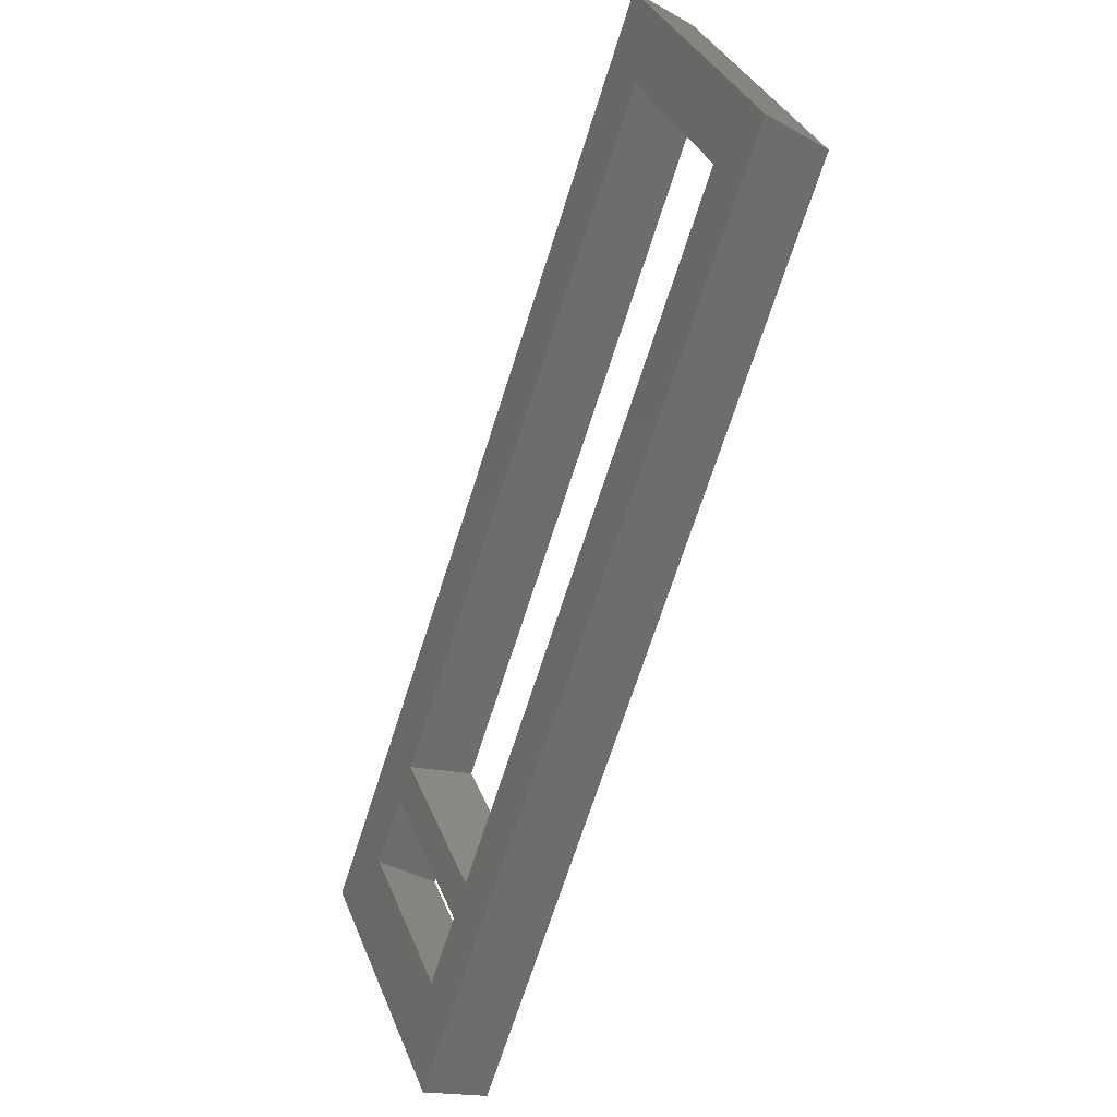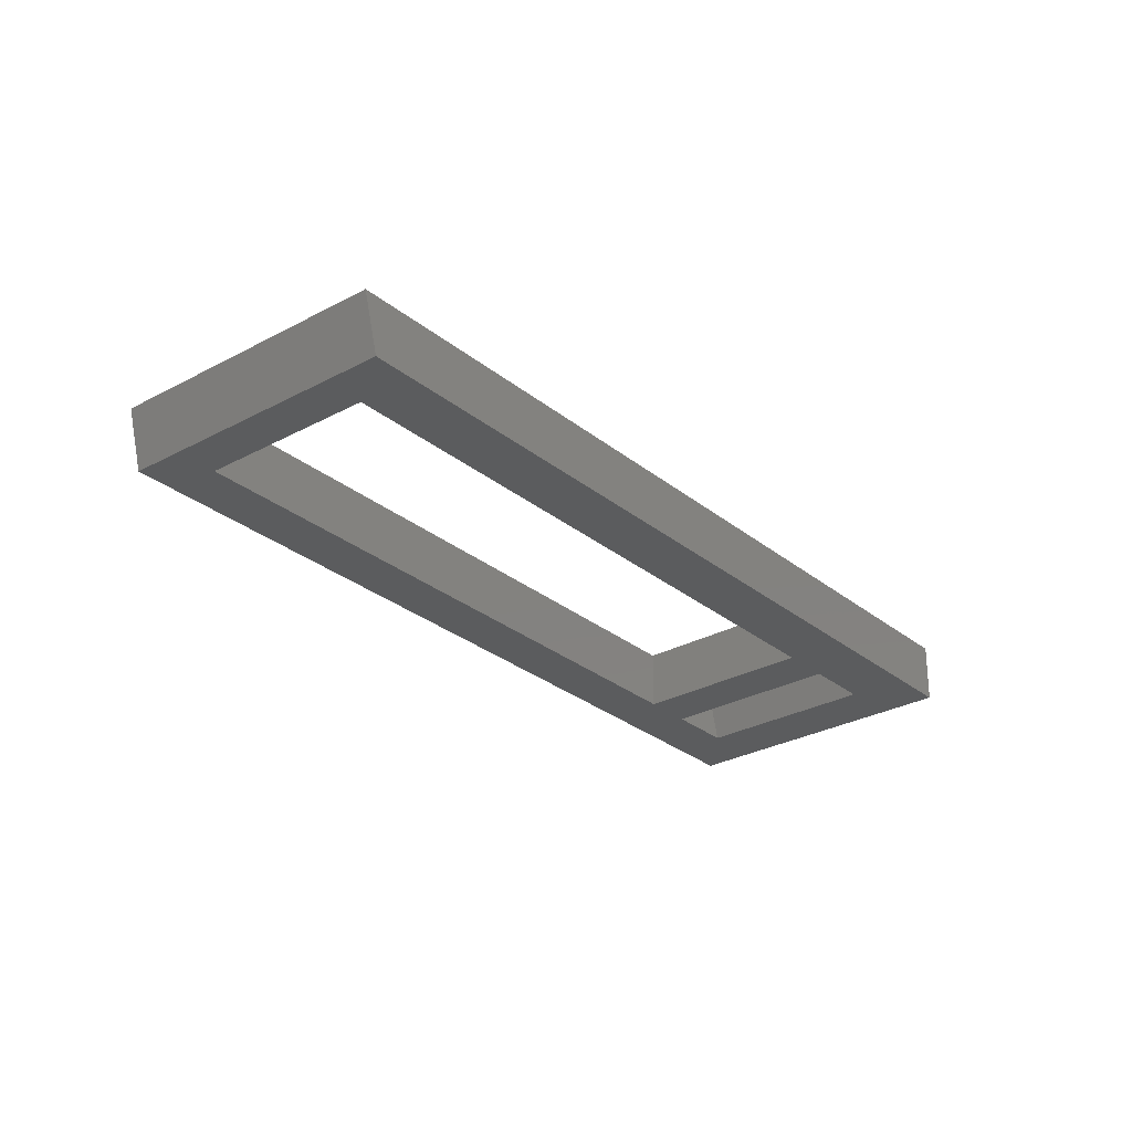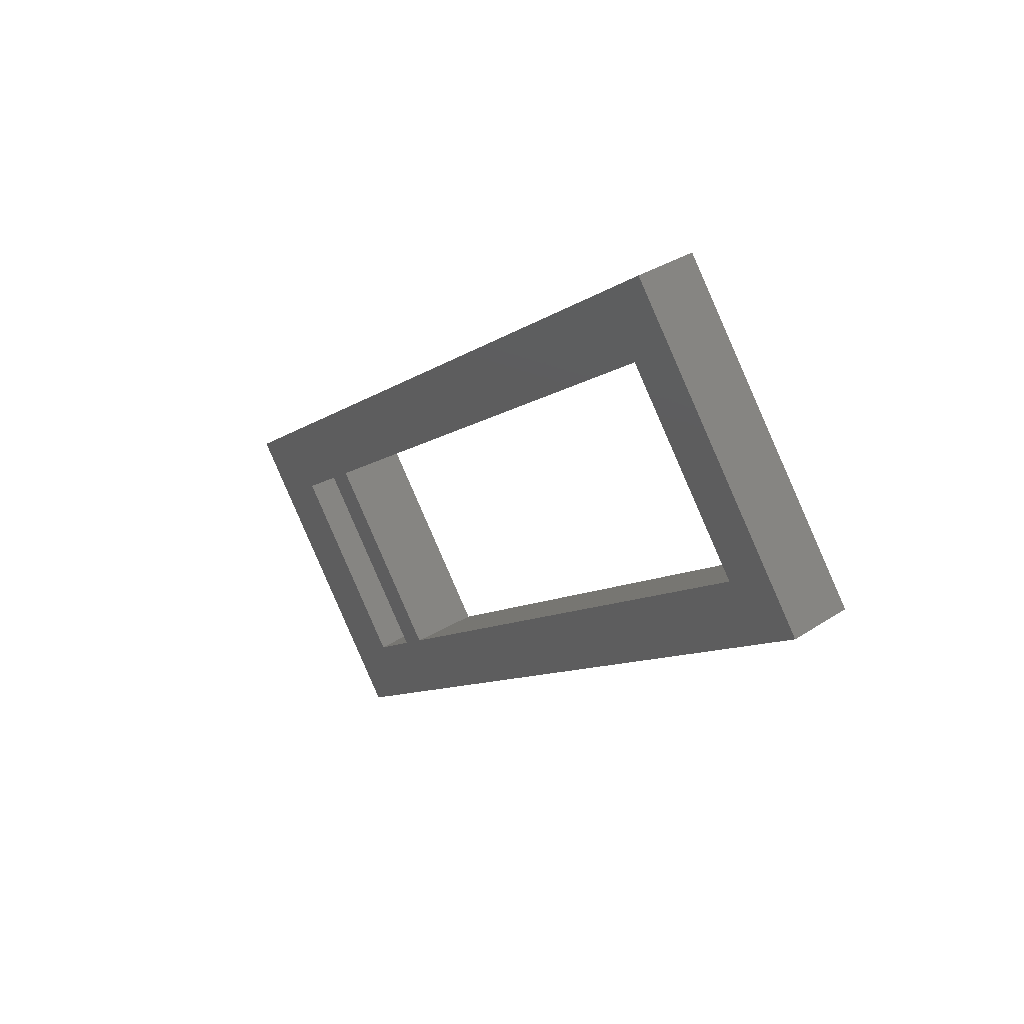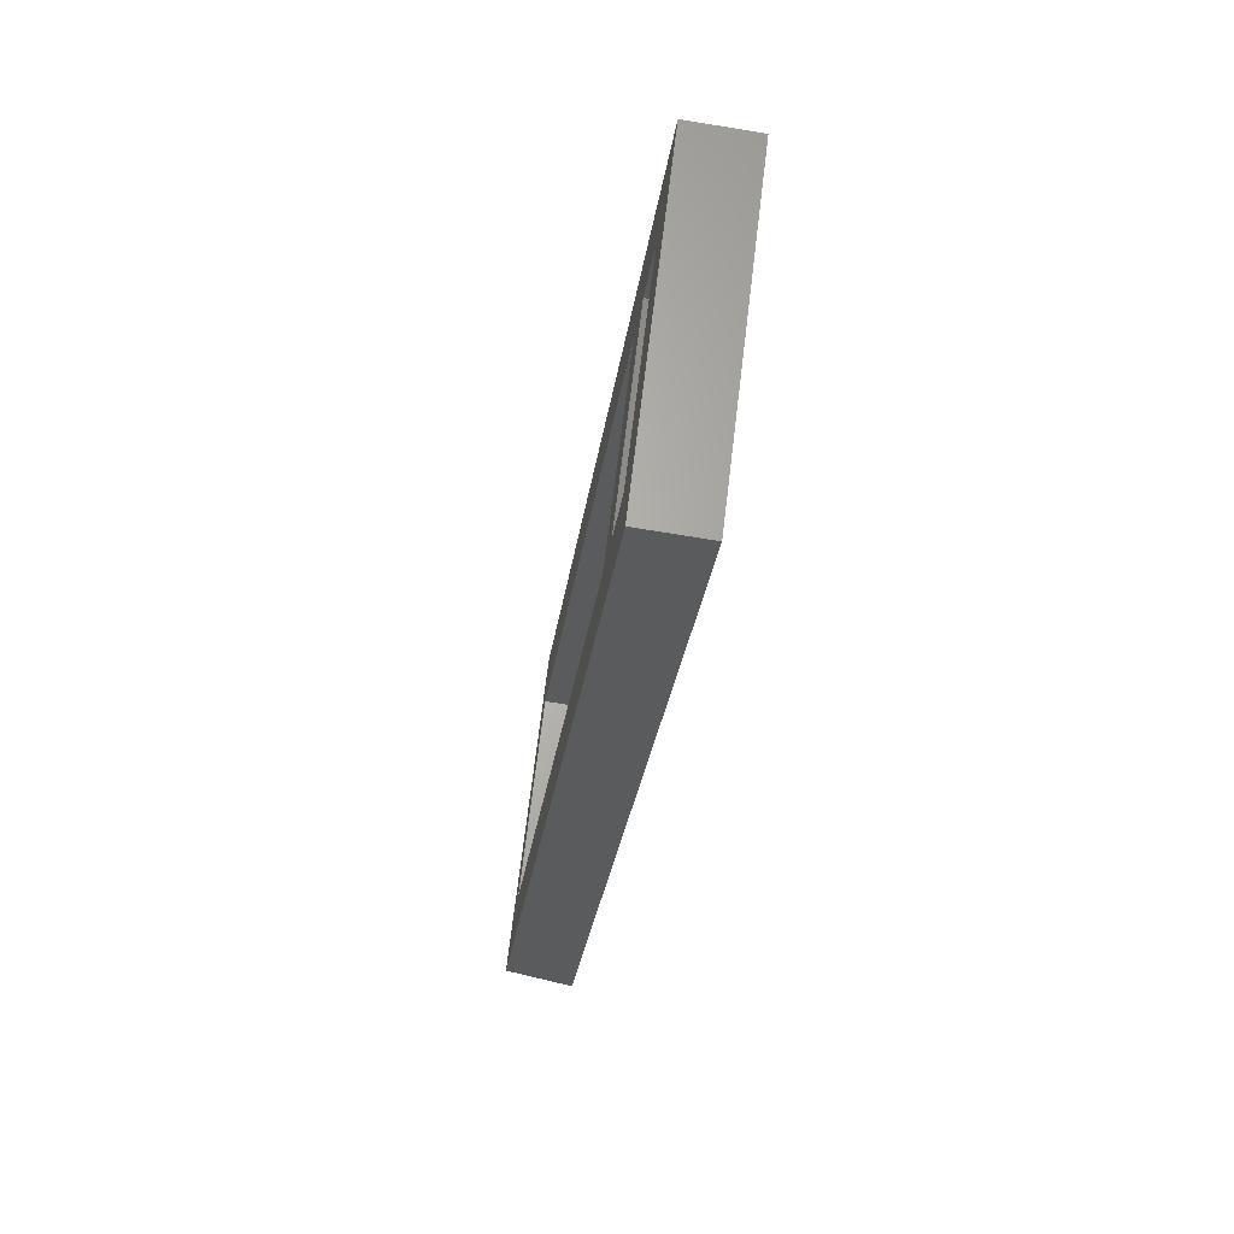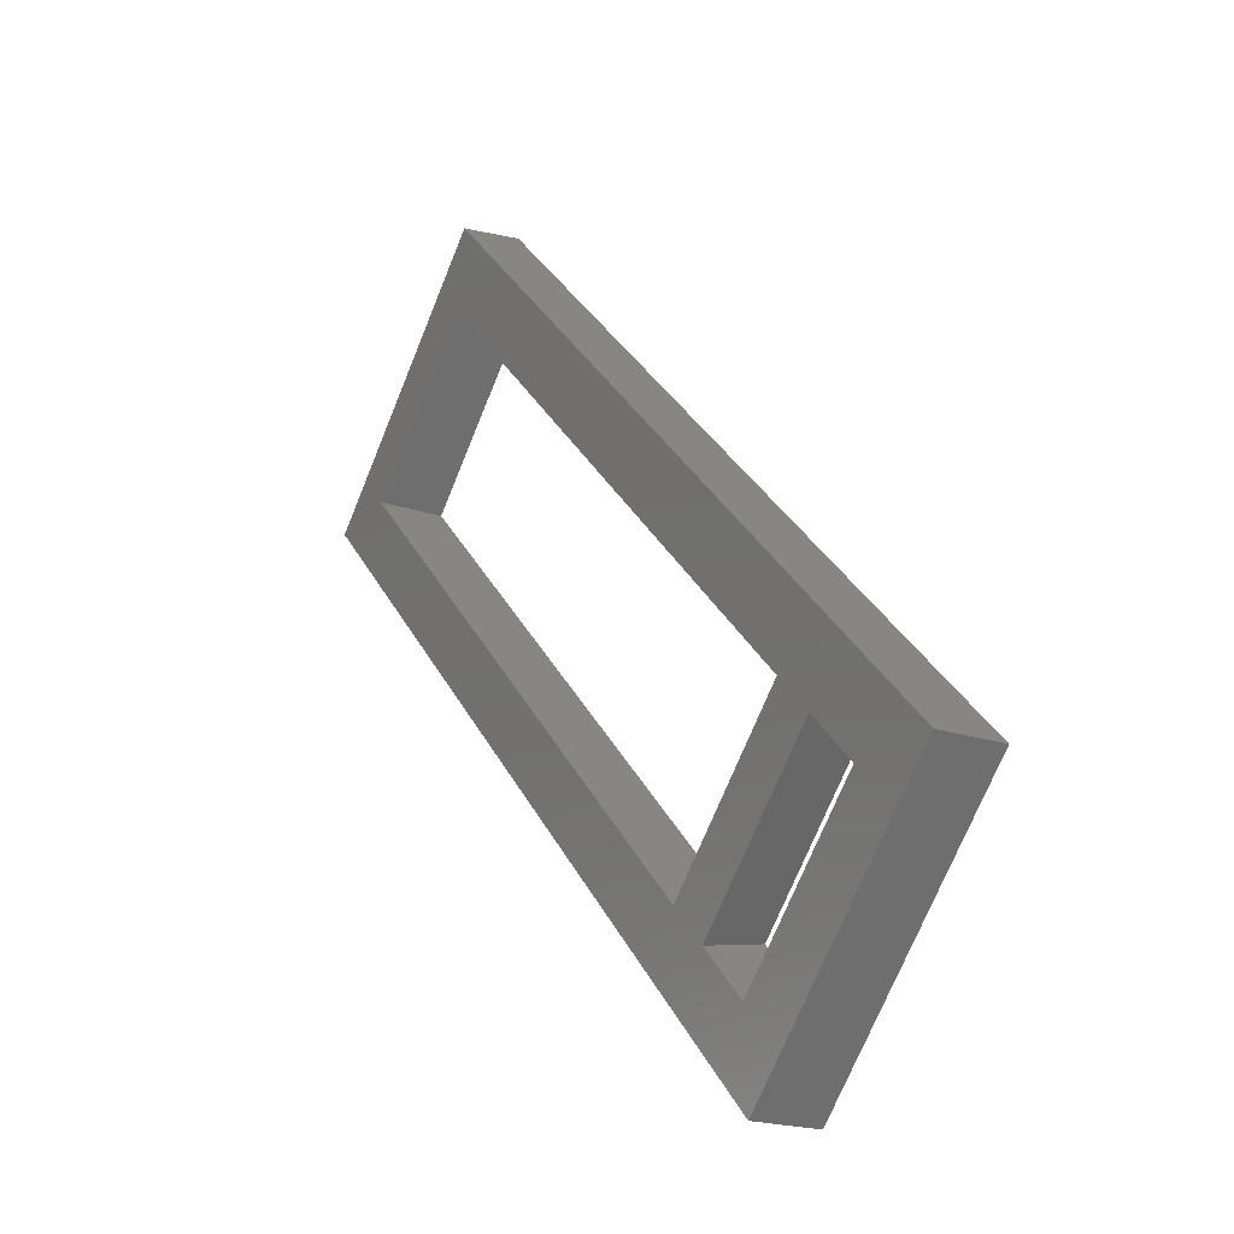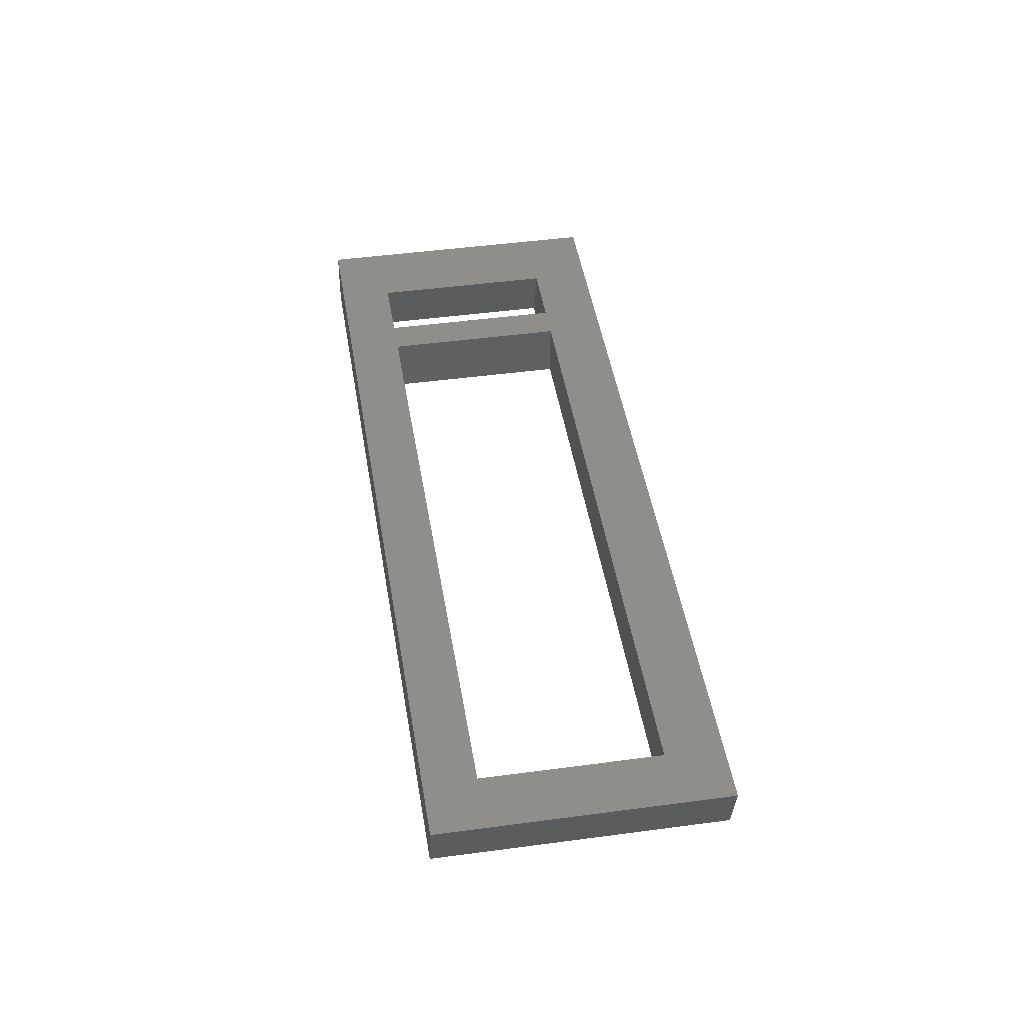
<metadata>
{"format":"stl","ext":"stl","renderer":"f3d","projection":"perspective","resolution":1024,"background":"white","views":[{"elev":-18.2,"azim":65.1,"up":"+Y"},{"elev":-28.2,"azim":174.5,"up":"+Z"},{"elev":43.2,"azim":55.6,"up":"+Y"},{"elev":-69.9,"azim":-99.4,"up":"+Y"},{"elev":-20.1,"azim":-121.8,"up":"+Y"},{"elev":44.6,"azim":126.0,"up":"+Z"}]}
</metadata>
<code>
# stl→obj: 24 verts, 52 faces
v 0 0 10
v 104.2 104.2 0
v 0 0 0
v 106.1 106.1 10
v 28.28 14.14 10
v 46.01 -11.97 10
v 50.2 -7.778 10
v 24.09 9.947 10
v 106.1 91.92 10
v 141.4 70.71 10
v 128 70 10
v 16.04 1.895 10
v 35.36 -35.36 10
v 37.96 -20.03 10
v 139.5 68.82 0
v 35.36 -35.36 0
v 50.2 -7.778 0
v 128 70 0
v 44.12 -13.87 0
v 36.06 -21.92 0
v 14.14 -1.11e-15 0
v 106.1 91.92 0
v 28.28 14.14 0
v 22.19 8.053 0
f 1 2 3
f 2 1 4
f 5 6 7
f 6 5 8
f 9 10 4
f 10 9 11
f 4 5 9
f 1 5 4
f 5 1 8
f 8 1 12
f 7 10 11
f 13 7 6
f 13 6 14
f 7 13 10
f 12 13 14
f 13 12 1
f 13 15 10
f 15 13 16
f 15 17 18
f 16 17 15
f 17 16 19
f 19 16 20
f 16 21 20
f 21 16 3
f 22 15 18
f 22 2 15
f 23 2 22
f 3 23 24
f 3 24 21
f 23 3 2
f 19 23 17
f 23 19 24
f 16 1 3
f 1 16 13
f 19 14 6
f 14 19 20
f 12 24 8
f 24 12 21
f 19 8 24
f 8 19 6
f 20 12 14
f 12 20 21
f 5 22 9
f 22 5 23
f 17 11 18
f 11 17 7
f 7 23 5
f 23 7 17
f 18 9 22
f 9 18 11
f 10 2 4
f 2 10 15

</code>
